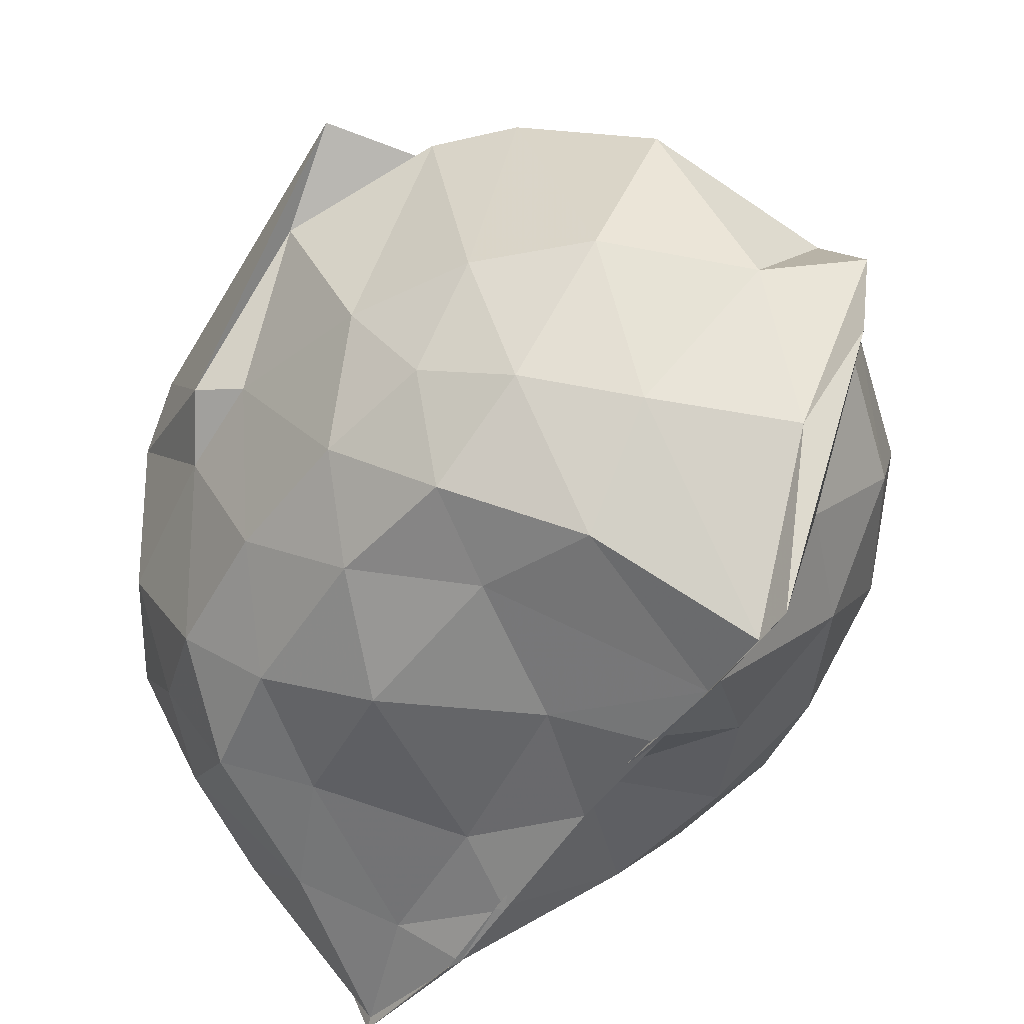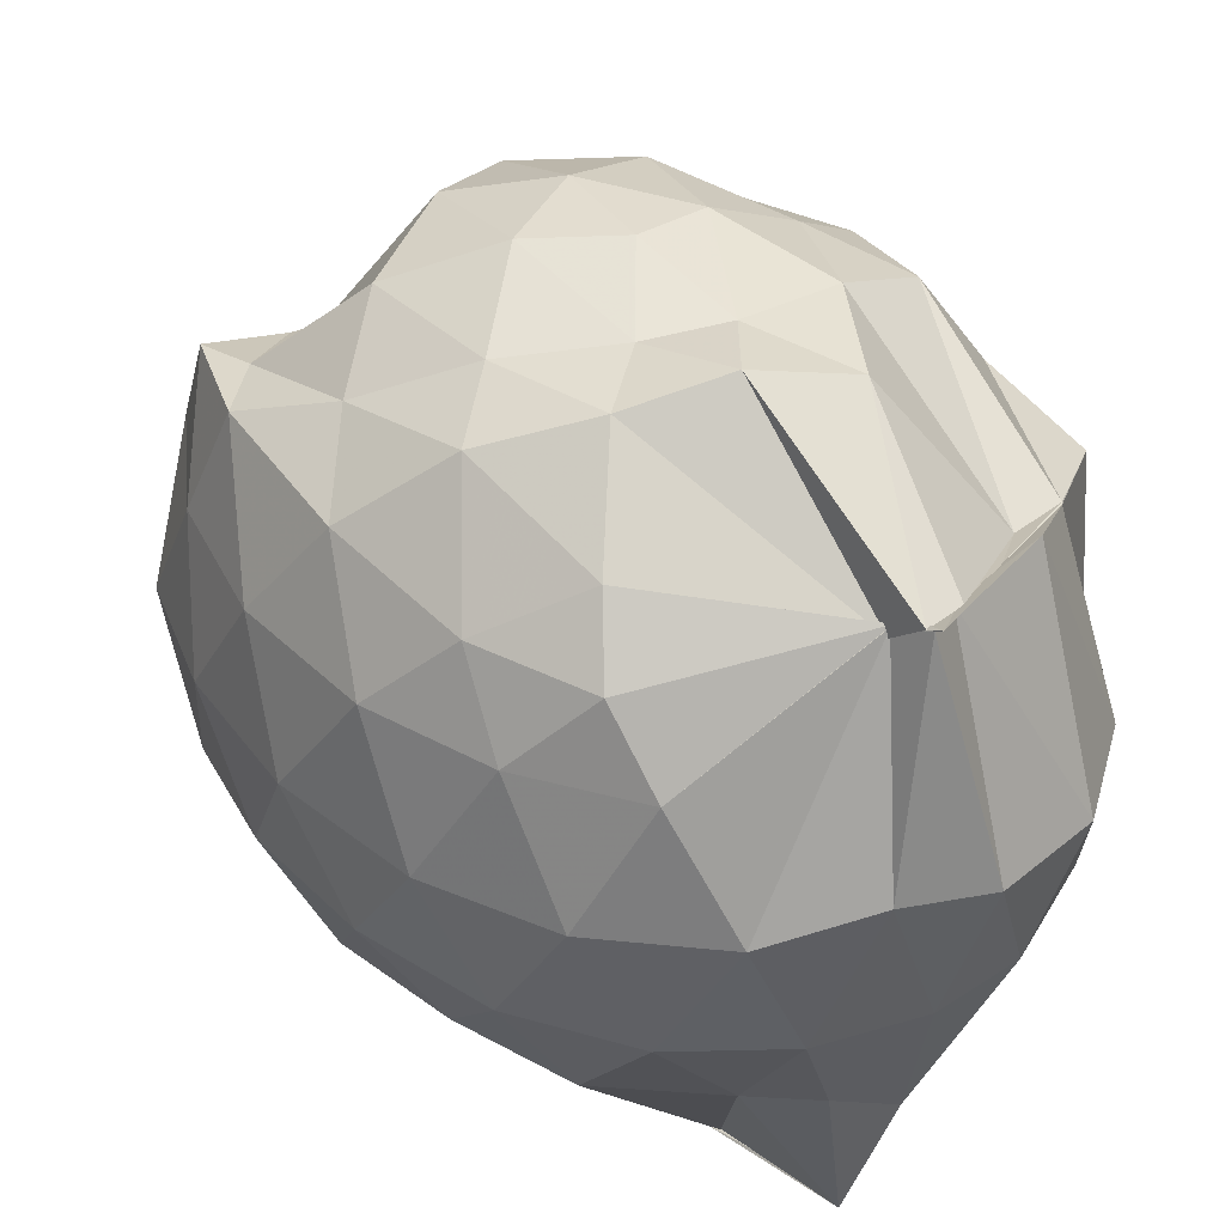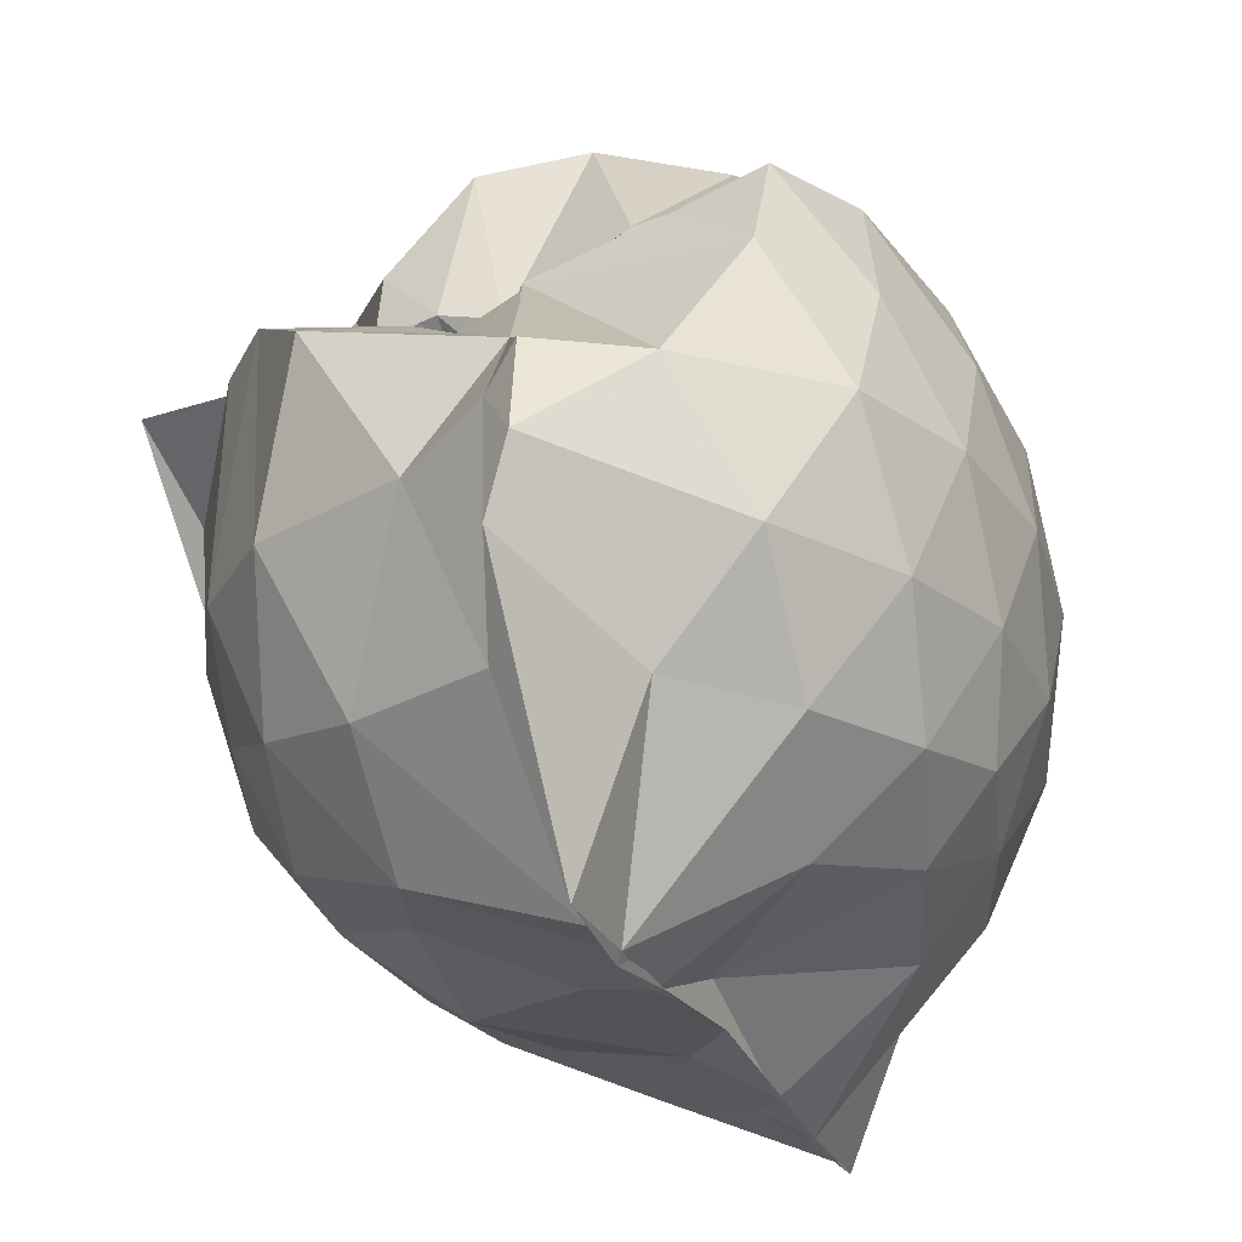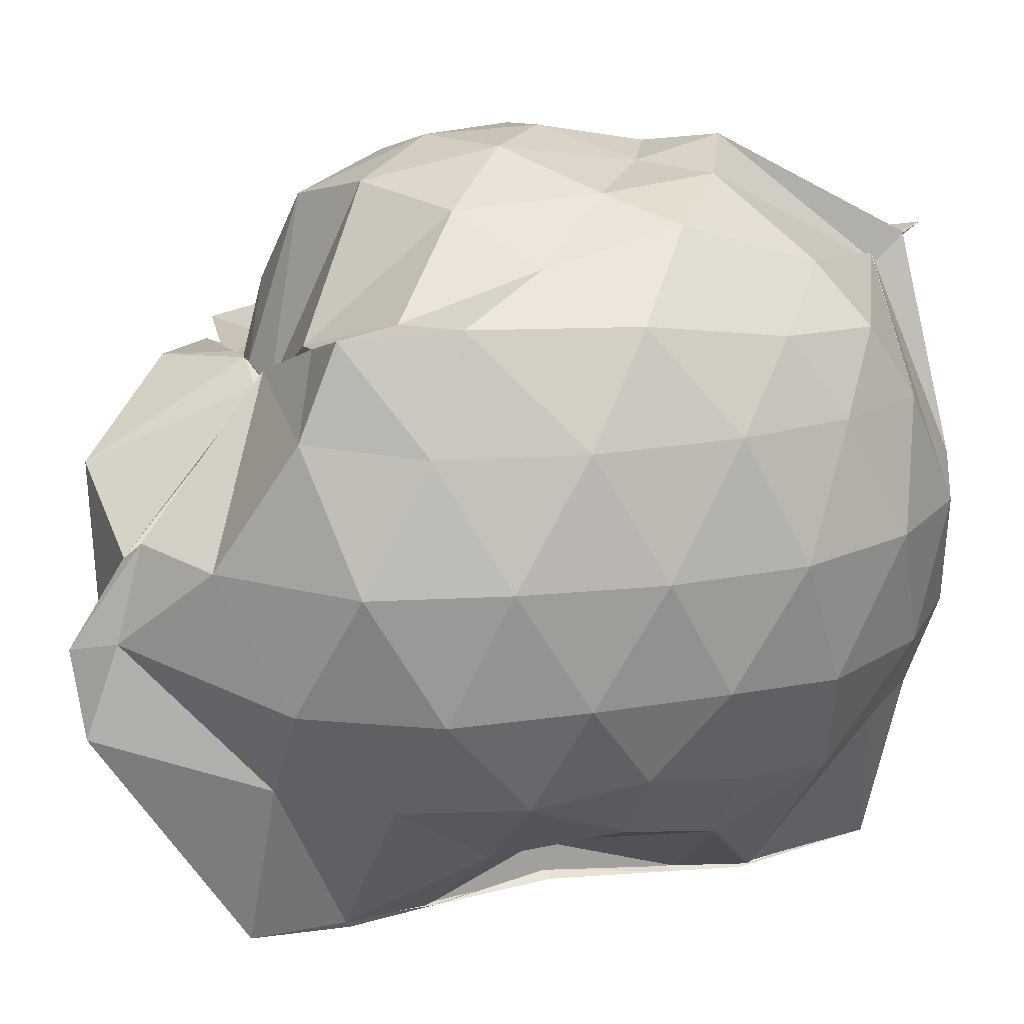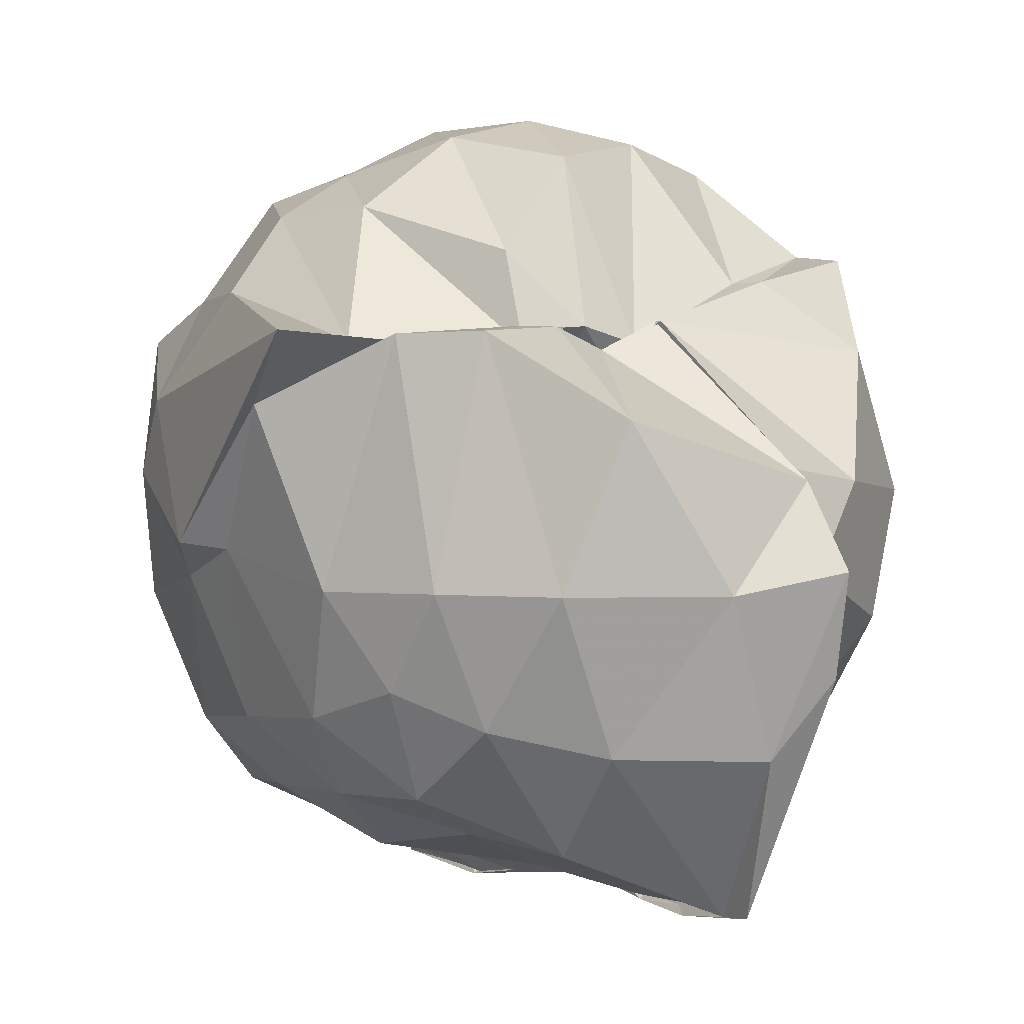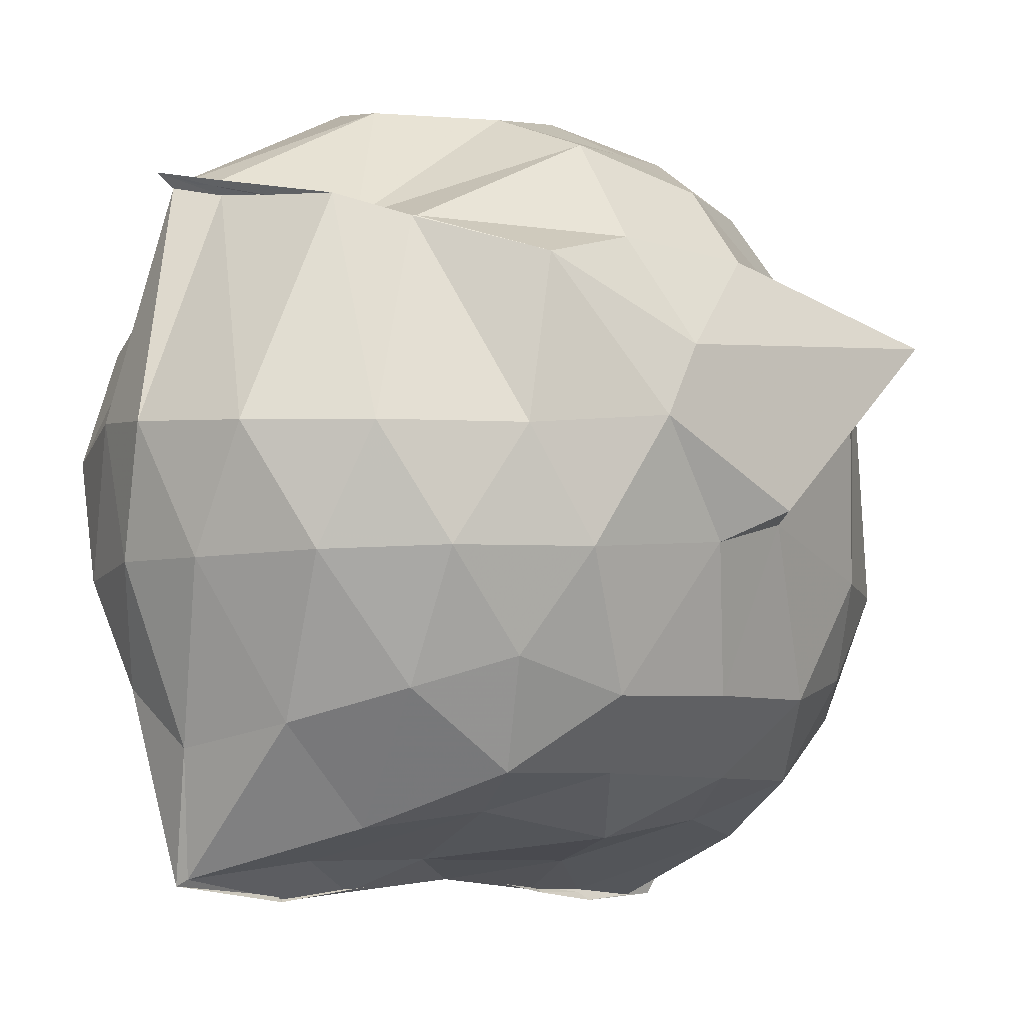
<metadata>
{"format":"obj","ext":"obj","renderer":"f3d","projection":"perspective","resolution":1024,"background":"white","views":[{"elev":-49.2,"azim":147.9,"up":"+Z"},{"elev":39.4,"azim":-39.9,"up":"+Z"},{"elev":-26.9,"azim":-158.5,"up":"+Z"},{"elev":15.7,"azim":-111.2,"up":"+Z"},{"elev":-1.6,"azim":152.4,"up":"+Z"},{"elev":-7.9,"azim":43.0,"up":"+Z"}]}
</metadata>
<code>
v -0.8103 -0.1389 0.9955
v -1.008 -0.0969 -0.76
v -0.1149 -0.09837 0.5749
v -0.1993 0.3509 0.4342
v -0.5398 0.4954 0.4246
v -0.638 0.5055 0.4687
v -0.6802 0.4808 0.4443
v -0.7306 0.4834 0.4217
v -0.8215 0.49 0.4513
v -1.133 0.5017 0.5915
v -1.331 0.509 0.6484
v -1.431 0.2677 0.673
v -1.486 -0.1136 0.6625
v -1.46 -0.4543 0.6114
v -1.358 -0.7091 0.5939
v -0.9236 -0.9417 0.6706
v -0.9151 -1.004 0.7068
v -0.931 -1.063 0.737
v -0.8042 -1.014 0.7085
v -0.654 -0.9301 0.6551
v -0.3872 -0.8223 0.5944
v -0.1707 -0.4095 0.5866
v -0.01024 0.4202 0.4434
v -0.4101 0.4946 0.4166
v -0.5348 0.5074 0.4672
v -0.6161 0.5045 0.4689
v -0.7199 0.5124 0.4235
v -0.8533 0.5134 0.4894
v -0.8562 0.5304 0.49
v -1.327 0.5936 0.4378
v -1.485 0.3597 0.4203
v -1.575 0.0434 0.4253
v -1.577 -0.2997 0.4297
v -1.492 -0.5894 0.4265
v -1.34 -0.8343 0.4247
v -0.9304 -0.9411 0.6669
v -0.9166 -1.03 0.7059
v -0.8194 -0.9772 0.6833
v -0.5403 -0.9163 0.6519
v -0.3934 -0.8283 0.5943
v -0.1516 -0.6681 0.5085
v -0.03176 -0.3496 0.3449
v -0.04463 0.2105 0.3032
v -0.2411 0.496 0.4386
v -0.3763 0.6392 0.4386
v -0.582 0.8781 0.2484
v -0.9929 0.8907 0.1349
v -0.9879 0.8499 0.1613
v -1.208 0.751 0.1435
v -1.483 0.5109 0.1375
v -1.591 0.2184 0.1472
v -1.633 -0.1121 0.1453
v -1.594 -0.4545 0.1384
v -1.479 -0.7515 0.1465
v -1.27 -0.9823 0.151
v -1.041 -1.101 0.1991
v -0.8441 -1.174 0.1729
v -0.5735 -1.134 0.15
v -0.3457 -0.9743 0.1445
v -0.1652 -0.7186 0.1489
v -0.03182 -0.4389 0.1834
v 0.009014 -0.0909 0.01471
v -0.1462 0.345 -0.09367
v -0.2825 0.5965 -0.09934
v -0.474 0.7879 -0.1056
v -0.8048 0.9053 -0.1034
v -1.005 1.021 -0.05414
v -1.005 0.9149 -0.05566
v -1.344 0.6198 -0.1493
v -1.516 0.3423 -0.1507
v -1.596 0.04521 -0.1267
v -1.597 -0.2748 -0.1265
v -1.509 -0.5751 -0.1588
v -1.364 -0.8466 -0.1446
v -1.161 -1.03 -0.1248
v -0.939 -1.124 -0.1077
v -0.7171 -1.122 -0.1155
v -0.4665 -1.019 -0.1107
v -0.2657 -0.8362 -0.1014
v -0.1127 -0.5798 -0.09477
v -0.06981 -0.2284 -0.05737
v -0.07512 -0.01975 -0.0004759
v -0.2587 0.4354 -0.3041
v -0.4053 0.5852 -0.3836
v -0.6322 0.7104 -0.4384
v -0.9395 0.8311 -0.4451
v -0.9947 0.9886 -0.2698
v -1.138 0.6097 -0.3898
v -1.339 0.3994 -0.3982
v -1.469 0.1349 -0.3801
v -1.528 -0.117 -0.3285
v -1.459 -0.3704 -0.3813
v -1.359 -0.6308 -0.4175
v -1.163 -0.859 -0.3913
v -1.062 -0.9973 -0.3587
v -0.878 -1.007 -0.4927
v -0.6374 -0.94 -0.4468
v -0.4092 -0.81 -0.379
v -0.2525 -0.6543 -0.3136
v -0.1812 -0.4202 -0.3859
v -0.1612 -0.11 -0.3715
v -0.1874 0.1999 -0.3647
v -0.2368 -0.1047 0.7507
v -0.3278 0.1483 0.7502
v -0.5284 0.4358 0.6352
v -0.6792 0.5134 0.4717
v -0.8084 0.5017 0.4407
v -1.059 0.4982 0.5837
v -1.313 0.3698 0.6702
v -1.326 0.0535 0.7659
v -1.312 -0.2737 0.8364
v -1.278 -0.608 0.7326
v -0.9381 -0.9454 0.6492
v -0.9307 -1.024 0.714
v -0.8252 -1.006 0.7016
v -0.537 -0.8482 0.6134
v -0.3298 -0.3759 0.8235
v -0.4134 -0.1386 0.8621
v -0.5441 0.1445 0.92
v -0.6943 0.3928 0.853
v -0.9082 0.3148 0.9067
v -1.152 0.191 0.8715
v -1.161 -0.1498 0.89
v -1.116 -0.4358 0.9119
v -0.9162 -0.5407 0.9693
v -0.707 -0.6347 0.915
v -0.5504 -0.4015 0.9175
v -0.6344 -0.1328 0.9794
v -0.7587 0.1118 0.9795
v -0.9669 0.01508 0.9759
v -0.9607 -0.3165 0.9263
v -0.8012 -0.4015 0.9469
v -0.3592 0.3575 -0.5352
v -0.6329 0.5005 -0.6562
v -1 0.5485 -0.7966
v -1.006 0.6349 -0.7931
v -1.005 0.4088 -0.7898
v -1.255 0.1467 -0.5694
v -1.386 -0.1203 -0.4986
v -1.291 -0.3877 -0.5732
v -0.9897 -0.6265 -0.8114
v -0.9665 -0.9474 -0.7772
v -0.9587 -0.9224 -0.7632
v -0.6481 -0.7098 -0.6565
v -0.3627 -0.5723 -0.5443
v -0.3163 -0.3017 -0.5388
v -0.3107 0.0686 -0.5386
v -0.5393 0.2453 -0.6234
v -1.005 0.3676 -0.7833
v -0.9907 0.3949 -0.8098
v -0.9884 0.213 -0.7907
v -0.9913 -0.07601 -0.6671
v -0.989 -0.4285 -0.7855
v -1.004 -0.5972 -0.8084
v -0.8722 -0.6529 -0.7226
v -0.5397 -0.4596 -0.619
v -0.4935 -0.117 -0.6707
v -0.8004 0.08069 -0.7169
v -1.001 0.1896 -0.7838
v -0.9892 -0.08754 -0.7433
v -1.006 -0.4149 -0.7901
v -0.8536 -0.3275 -0.7167
f 3 23 4
f 4 23 24
f 4 24 5
f 5 24 25
f 5 25 6
f 6 25 26
f 6 26 7
f 7 26 27
f 7 27 8
f 8 27 28
f 8 28 9
f 9 28 29
f 9 29 10
f 10 29 30
f 10 30 11
f 11 30 31
f 11 31 12
f 12 31 32
f 12 32 13
f 13 32 33
f 13 33 14
f 14 33 34
f 14 34 15
f 15 34 35
f 15 35 16
f 16 35 36
f 16 36 17
f 17 36 37
f 17 37 18
f 18 37 38
f 18 38 19
f 19 38 39
f 19 39 20
f 20 39 40
f 20 40 21
f 21 40 41
f 21 41 22
f 22 41 42
f 22 42 3
f 3 42 23
f 23 43 24
f 24 43 44
f 24 44 25
f 25 44 45
f 25 45 26
f 26 45 46
f 26 46 27
f 27 46 47
f 27 47 28
f 28 47 48
f 28 48 29
f 29 48 49
f 29 49 30
f 30 49 50
f 30 50 31
f 31 50 51
f 31 51 32
f 32 51 52
f 32 52 33
f 33 52 53
f 33 53 34
f 34 53 54
f 34 54 35
f 35 54 55
f 35 55 36
f 36 55 56
f 36 56 37
f 37 56 57
f 37 57 38
f 38 57 58
f 38 58 39
f 39 58 59
f 39 59 40
f 40 59 60
f 40 60 41
f 41 60 61
f 41 61 42
f 42 61 62
f 42 62 23
f 23 62 43
f 43 63 44
f 44 63 64
f 44 64 45
f 45 64 65
f 45 65 46
f 46 65 66
f 46 66 47
f 47 66 67
f 47 67 48
f 48 67 68
f 48 68 49
f 49 68 69
f 49 69 50
f 50 69 70
f 50 70 51
f 51 70 71
f 51 71 52
f 52 71 72
f 52 72 53
f 53 72 73
f 53 73 54
f 54 73 74
f 54 74 55
f 55 74 75
f 55 75 56
f 56 75 76
f 56 76 57
f 57 76 77
f 57 77 58
f 58 77 78
f 58 78 59
f 59 78 79
f 59 79 60
f 60 79 80
f 60 80 61
f 61 80 81
f 61 81 62
f 62 81 82
f 62 82 43
f 43 82 63
f 63 83 64
f 64 83 84
f 64 84 65
f 65 84 85
f 65 85 66
f 66 85 86
f 66 86 67
f 67 86 87
f 67 87 68
f 68 87 88
f 68 88 69
f 69 88 89
f 69 89 70
f 70 89 90
f 70 90 71
f 71 90 91
f 71 91 72
f 72 91 92
f 72 92 73
f 73 92 93
f 73 93 74
f 74 93 94
f 74 94 75
f 75 94 95
f 75 95 76
f 76 95 96
f 76 96 77
f 77 96 97
f 77 97 78
f 78 97 98
f 78 98 79
f 79 98 99
f 79 99 80
f 80 99 100
f 80 100 81
f 81 100 101
f 81 101 82
f 82 101 102
f 82 102 63
f 63 102 83
f 103 104 118
f 104 119 118
f 104 105 119
f 105 120 119
f 105 106 120
f 106 107 120
f 107 121 120
f 107 108 121
f 108 122 121
f 108 109 122
f 109 110 122
f 110 123 122
f 110 111 123
f 111 124 123
f 111 112 124
f 112 113 124
f 113 125 124
f 113 114 125
f 114 126 125
f 114 115 126
f 115 116 126
f 116 127 126
f 116 117 127
f 117 118 127
f 117 103 118
f 118 119 128
f 119 129 128
f 119 120 129
f 120 121 129
f 121 130 129
f 121 122 130
f 122 123 130
f 123 131 130
f 123 124 131
f 124 125 131
f 125 132 131
f 125 126 132
f 126 127 132
f 127 128 132
f 127 118 128
f 133 148 134
f 134 148 149
f 134 149 135
f 135 149 150
f 135 150 136
f 136 150 137
f 137 150 151
f 137 151 138
f 138 151 152
f 138 152 139
f 139 152 140
f 140 152 153
f 140 153 141
f 141 153 154
f 141 154 142
f 142 154 143
f 143 154 155
f 143 155 144
f 144 155 156
f 144 156 145
f 145 156 146
f 146 156 157
f 146 157 147
f 147 157 148
f 147 148 133
f 148 158 149
f 149 158 159
f 149 159 150
f 150 159 151
f 151 159 160
f 151 160 152
f 152 160 153
f 153 160 161
f 153 161 154
f 154 161 155
f 155 161 162
f 155 162 156
f 156 162 157
f 157 162 158
f 157 158 148
f 3 4 103
f 103 4 104
f 4 5 104
f 104 5 105
f 5 6 105
f 105 6 106
f 6 7 106
f 7 8 106
f 106 8 107
f 8 9 107
f 107 9 108
f 9 10 108
f 108 10 109
f 10 11 109
f 11 12 109
f 109 12 110
f 12 13 110
f 110 13 111
f 13 14 111
f 111 14 112
f 14 15 112
f 15 16 112
f 112 16 113
f 16 17 113
f 113 17 114
f 17 18 114
f 114 18 115
f 18 19 115
f 19 20 115
f 115 20 116
f 20 21 116
f 116 21 117
f 21 22 117
f 117 22 103
f 22 3 103
f 83 133 84
f 84 133 134
f 84 134 85
f 85 134 135
f 85 135 86
f 86 135 136
f 86 136 87
f 87 136 88
f 88 136 137
f 88 137 89
f 89 137 138
f 89 138 90
f 90 138 139
f 90 139 91
f 91 139 92
f 92 139 140
f 92 140 93
f 93 140 141
f 93 141 94
f 94 141 142
f 94 142 95
f 95 142 96
f 96 142 143
f 96 143 97
f 97 143 144
f 97 144 98
f 98 144 145
f 98 145 99
f 99 145 100
f 100 145 146
f 100 146 101
f 101 146 147
f 101 147 102
f 102 147 133
f 102 133 83
f 128 129 1
f 129 130 1
f 130 131 1
f 131 132 1
f 132 128 1
f 159 158 2
f 160 159 2
f 161 160 2
f 162 161 2
f 158 162 2

</code>
